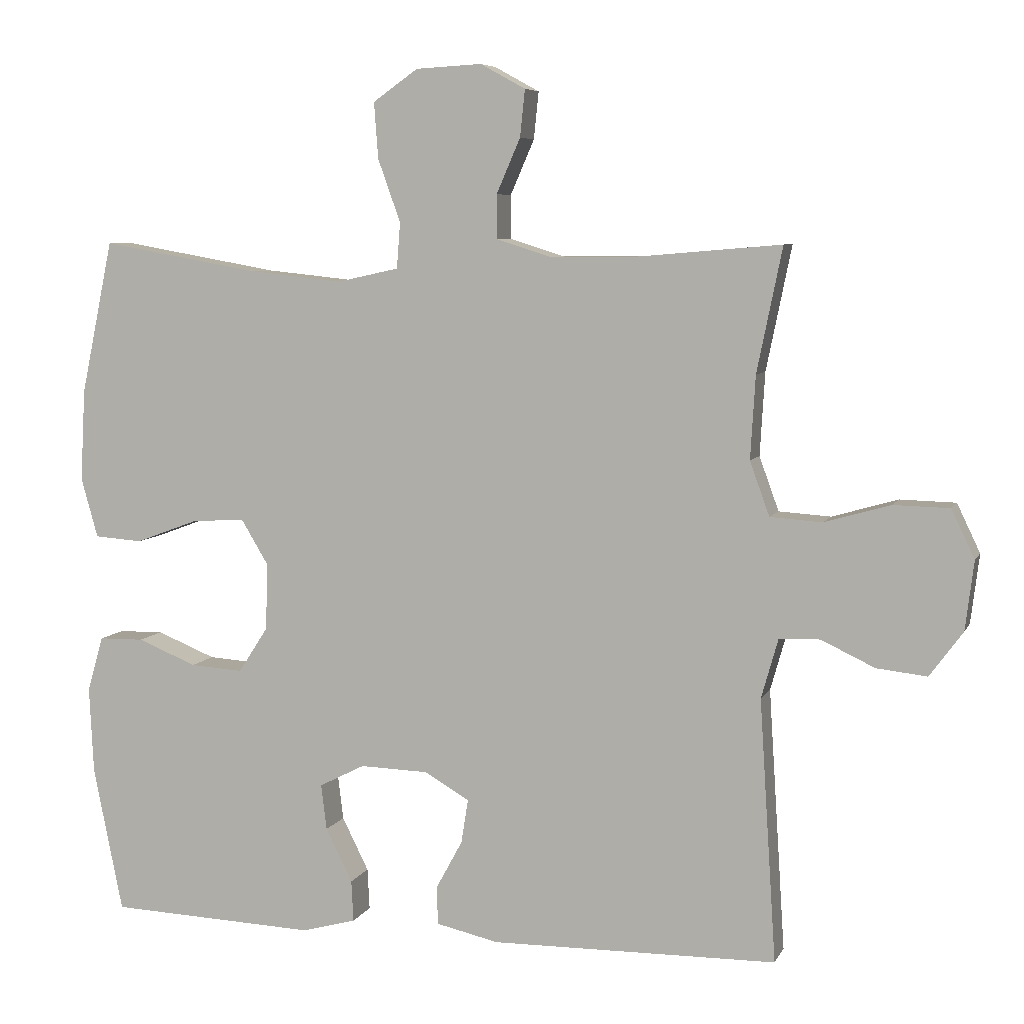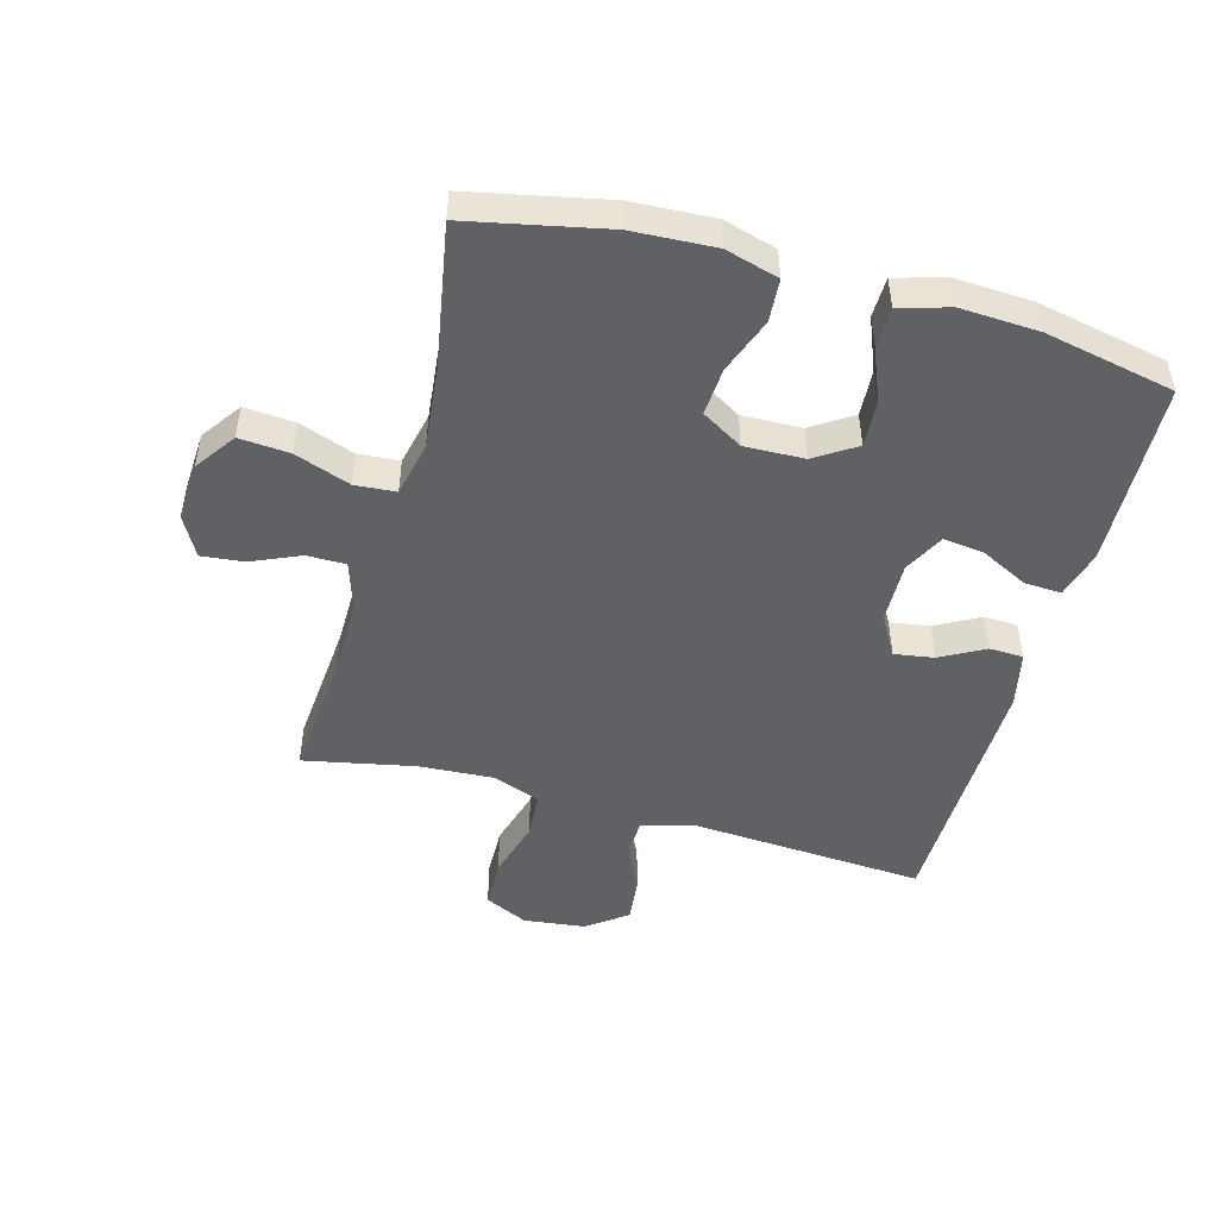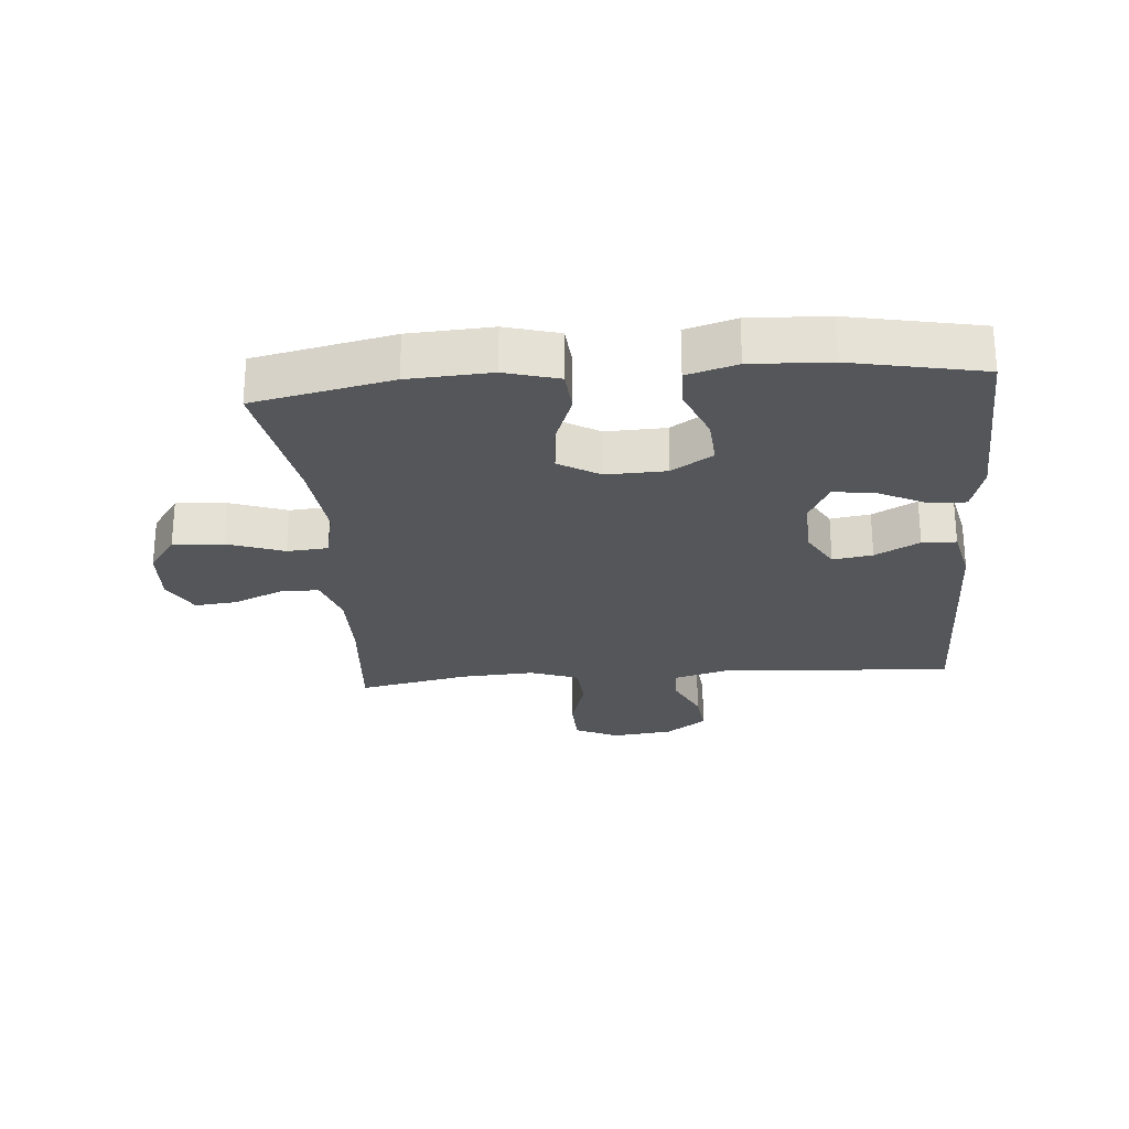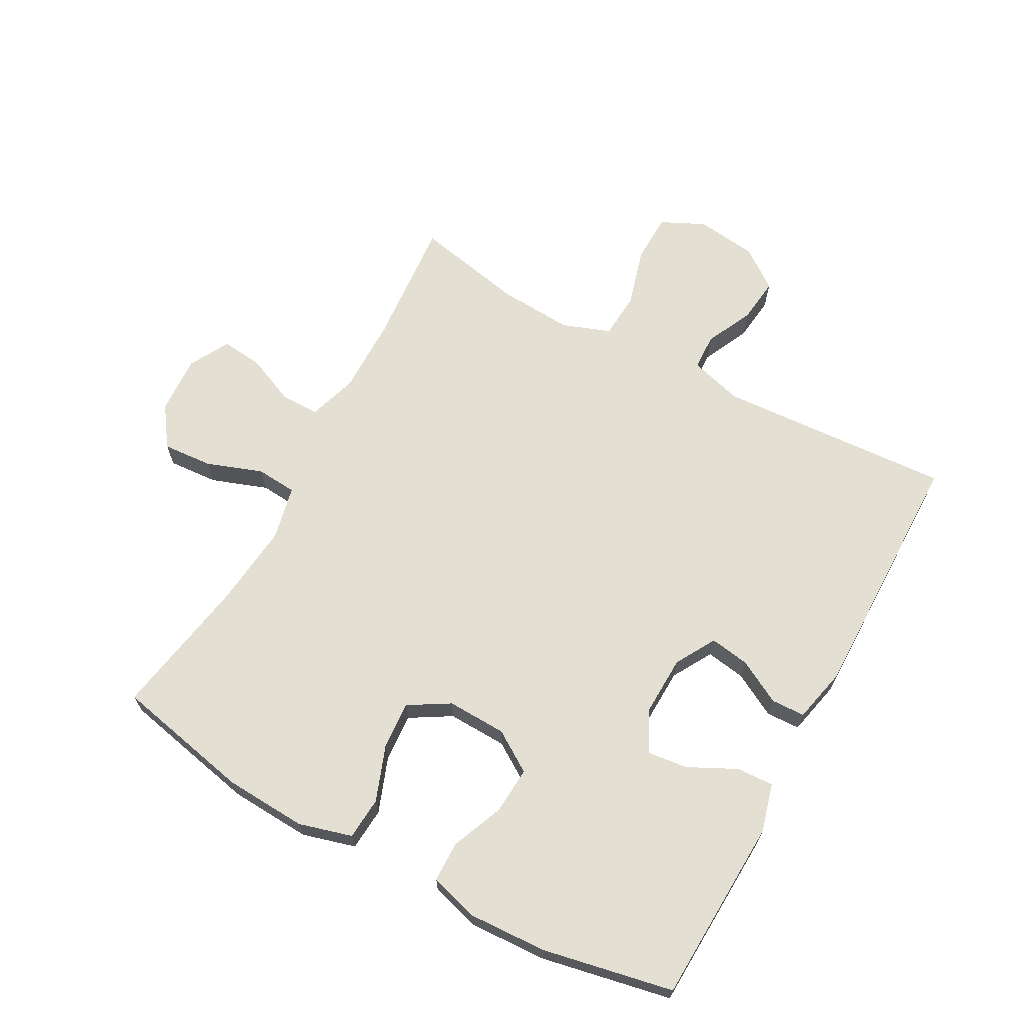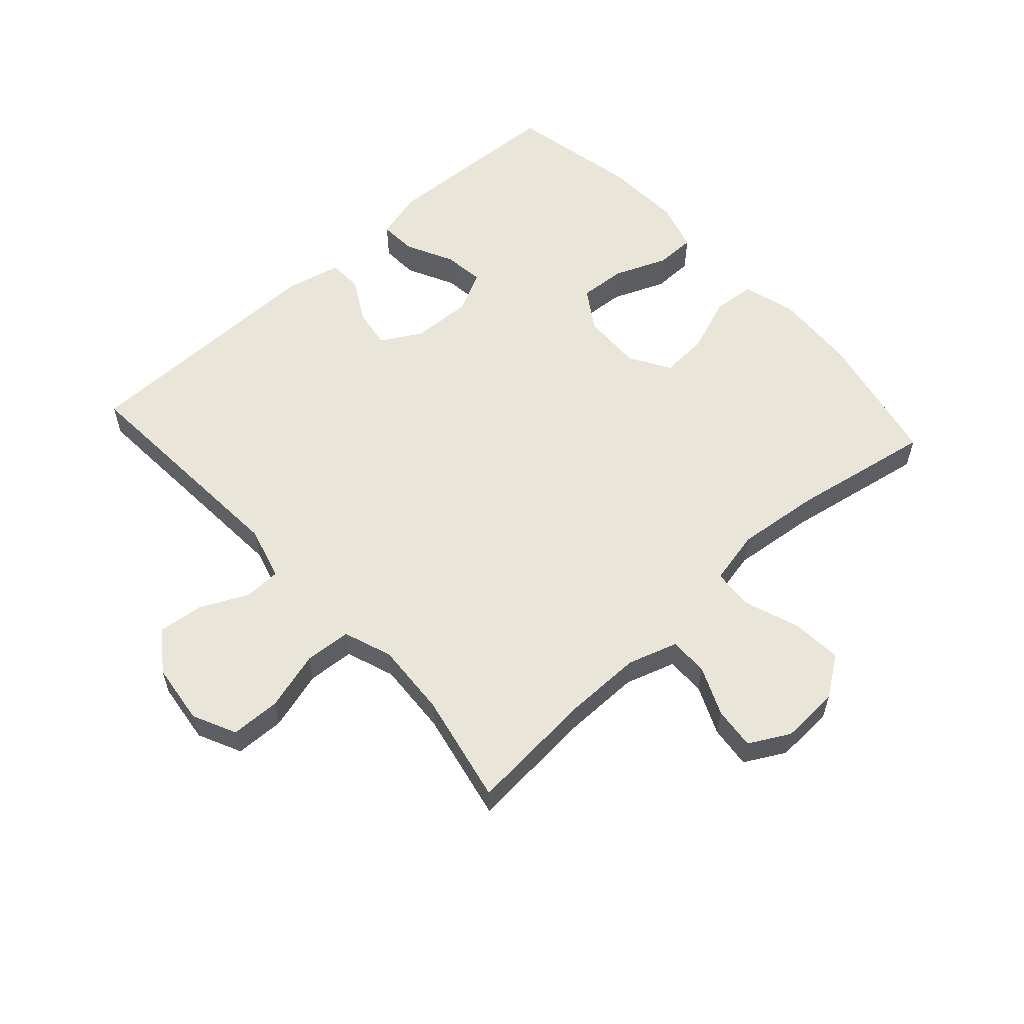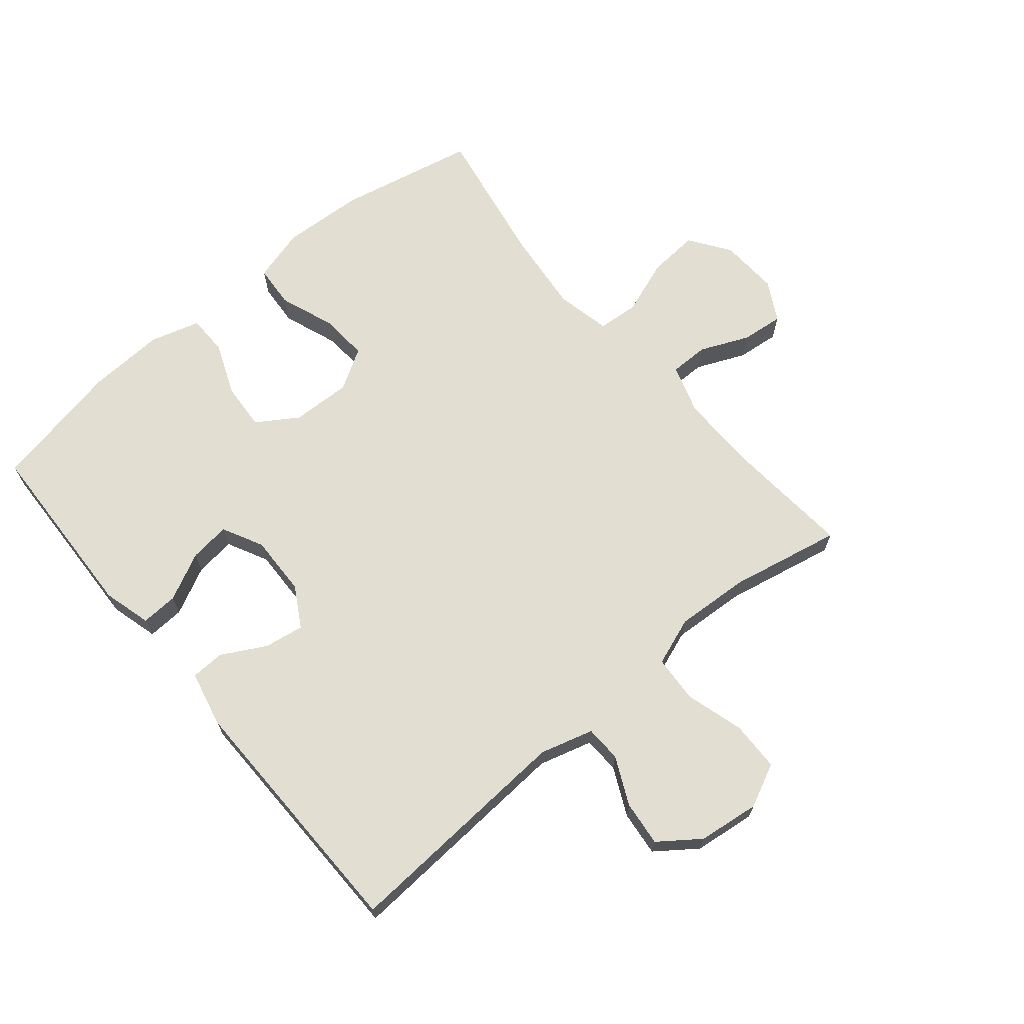
<metadata>
{"format":"obj","ext":"obj","renderer":"f3d","projection":"perspective","resolution":1024,"background":"white","views":[{"elev":6.6,"azim":-163.5,"up":"+Z"},{"elev":-48.6,"azim":74.5,"up":"+Y"},{"elev":-25.6,"azim":94.8,"up":"+Y"},{"elev":66.8,"azim":118.7,"up":"+Y"},{"elev":57.7,"azim":-42.1,"up":"+Y"},{"elev":67.7,"azim":-129.9,"up":"+Y"}]}
</metadata>
<code>
v 0.5 0.07 0.5
v 0.546 0.07 0.281
v 0.553 0.07 0.15
v 0.529 0.07 0.065
v 0.461 0.07 0.06
v 0.372 0.07 0.093
v 0.296 0.07 0.098
v 0.257 0.07 0.033
v 0.26 0.07 -0.062
v 0.302 0.07 -0.127
v 0.377 0.07 -0.122
v 0.461 0.07 -0.088
v 0.525 0.07 -0.089
v 0.548 0.07 -0.168
v 0.542 0.07 -0.292
v 0.5 0.07 -0.5
v 0.204 0.07 -0.512
v 0.127 0.07 -0.491
v 0.13 0.07 -0.432
v 0.168 0.07 -0.356
v 0.176 0.07 -0.291
v 0.111 0.07 -0.258
v 0.014 0.07 -0.261
v -0.05 0.07 -0.298
v -0.04 0.07 -0.361
v -0.002 0.07 -0.431
v -0.004 0.07 -0.485
v -0.093 0.07 -0.505
v -0.5 0.07 -0.5
v -0.476 0.07 -0.126
v -0.5 0.07 -0.041
v -0.558 0.07 -0.039
v -0.634 0.07 -0.075
v -0.706 0.07 -0.083
v -0.753 0.07 -0.019
v -0.765 0.07 0.079
v -0.732 0.07 0.148
v -0.653 0.07 0.15
v -0.559 0.07 0.123
v -0.485 0.07 0.128
v -0.457 0.07 0.205
v -0.464 0.07 0.323
v -0.5 0.07 0.5
v -0.296 0.07 0.483
v -0.173 0.07 0.482
v -0.094 0.07 0.507
v -0.094 0.07 0.569
v -0.128 0.07 0.647
v -0.135 0.07 0.714
v -0.071 0.07 0.749
v 0.023 0.07 0.744
v 0.087 0.07 0.699
v 0.081 0.07 0.619
v 0.049 0.07 0.53
v 0.054 0.07 0.465
v 0.141 0.07 0.446
v 0.274 0.07 0.46
v 0.5 0 0.5
v 0.546 0 0.281
v 0.553 0 0.15
v 0.529 0 0.065
v 0.461 0 0.06
v 0.372 0 0.093
v 0.296 0 0.098
v 0.257 0 0.033
v 0.26 0 -0.062
v 0.302 0 -0.127
v 0.377 0 -0.122
v 0.461 0 -0.088
v 0.525 0 -0.089
v 0.548 0 -0.168
v 0.542 0 -0.292
v 0.5 0 -0.5
v 0.204 0 -0.512
v 0.127 0 -0.491
v 0.13 0 -0.432
v 0.168 0 -0.356
v 0.176 0 -0.291
v 0.111 0 -0.258
v 0.014 0 -0.261
v -0.05 0 -0.298
v -0.04 0 -0.361
v -0.002 0 -0.431
v -0.004 0 -0.485
v -0.093 0 -0.505
v -0.5 0 -0.5
v -0.476 0 -0.126
v -0.5 0 -0.041
v -0.558 0 -0.039
v -0.634 0 -0.075
v -0.706 0 -0.083
v -0.753 0 -0.019
v -0.765 0 0.079
v -0.732 0 0.148
v -0.653 0 0.15
v -0.559 0 0.123
v -0.485 0 0.128
v -0.457 0 0.205
v -0.464 0 0.323
v -0.5 0 0.5
v -0.296 0 0.483
v -0.173 0 0.482
v -0.094 0 0.507
v -0.094 0 0.569
v -0.128 0 0.647
v -0.135 0 0.714
v -0.071 0 0.749
v 0.023 0 0.744
v 0.087 0 0.699
v 0.081 0 0.619
v 0.049 0 0.53
v 0.054 0 0.465
v 0.141 0 0.446
v 0.274 0 0.46
f 51 52 53 54
f 51 54 55
f 50 51 55
f 47 48 49 50
f 46 47 50 55
f 45 46 55
f 44 45 55 56
f 42 43 44 56
f 36 37 38 39
f 36 39 40
f 35 36 40
f 32 33 34 35
f 31 32 35 40
f 30 31 40 41
f 28 29 30
f 25 26 27 28
f 24 25 28 30
f 23 24 30 41
f 17 18 19 20
f 17 20 21
f 16 17 21
f 15 16 21
f 14 15 21 22
f 11 12 13 14
f 10 11 14 22
f 3 4 5 6
f 3 6 7
f 57 1 2 3
f 57 3 7
f 56 57 7 8
f 42 56 8 9
f 22 23 41 42
f 9 10 22 42
f 111 110 109 108
f 112 111 108
f 112 108 107
f 107 106 105 104
f 112 107 104 103
f 112 103 102
f 113 112 102 101
f 113 101 100 99
f 96 95 94 93
f 97 96 93
f 97 93 92
f 92 91 90 89
f 97 92 89 88
f 98 97 88 87
f 87 86 85
f 85 84 83 82
f 87 85 82 81
f 98 87 81 80
f 77 76 75 74
f 78 77 74
f 78 74 73
f 78 73 72
f 79 78 72 71
f 71 70 69 68
f 79 71 68 67
f 63 62 61 60
f 64 63 60
f 60 59 58 114
f 64 60 114
f 65 64 114 113
f 66 65 113 99
f 99 98 80 79
f 99 79 67 66
f 1 58 59 2
f 2 59 60 3
f 3 60 61 4
f 4 61 62 5
f 5 62 63 6
f 6 63 64 7
f 7 64 65 8
f 8 65 66 9
f 9 66 67 10
f 10 67 68 11
f 11 68 69 12
f 12 69 70 13
f 13 70 71 14
f 14 71 72 15
f 15 72 73 16
f 16 73 74 17
f 17 74 75 18
f 18 75 76 19
f 19 76 77 20
f 20 77 78 21
f 21 78 79 22
f 22 79 80 23
f 23 80 81 24
f 24 81 82 25
f 25 82 83 26
f 26 83 84 27
f 27 84 85 28
f 28 85 86 29
f 29 86 87 30
f 30 87 88 31
f 31 88 89 32
f 32 89 90 33
f 33 90 91 34
f 34 91 92 35
f 35 92 93 36
f 36 93 94 37
f 37 94 95 38
f 38 95 96 39
f 39 96 97 40
f 40 97 98 41
f 41 98 99 42
f 42 99 100 43
f 43 100 101 44
f 44 101 102 45
f 45 102 103 46
f 46 103 104 47
f 47 104 105 48
f 48 105 106 49
f 49 106 107 50
f 50 107 108 51
f 51 108 109 52
f 52 109 110 53
f 53 110 111 54
f 54 111 112 55
f 55 112 113 56
f 56 113 114 57
f 57 114 58 1

</code>
